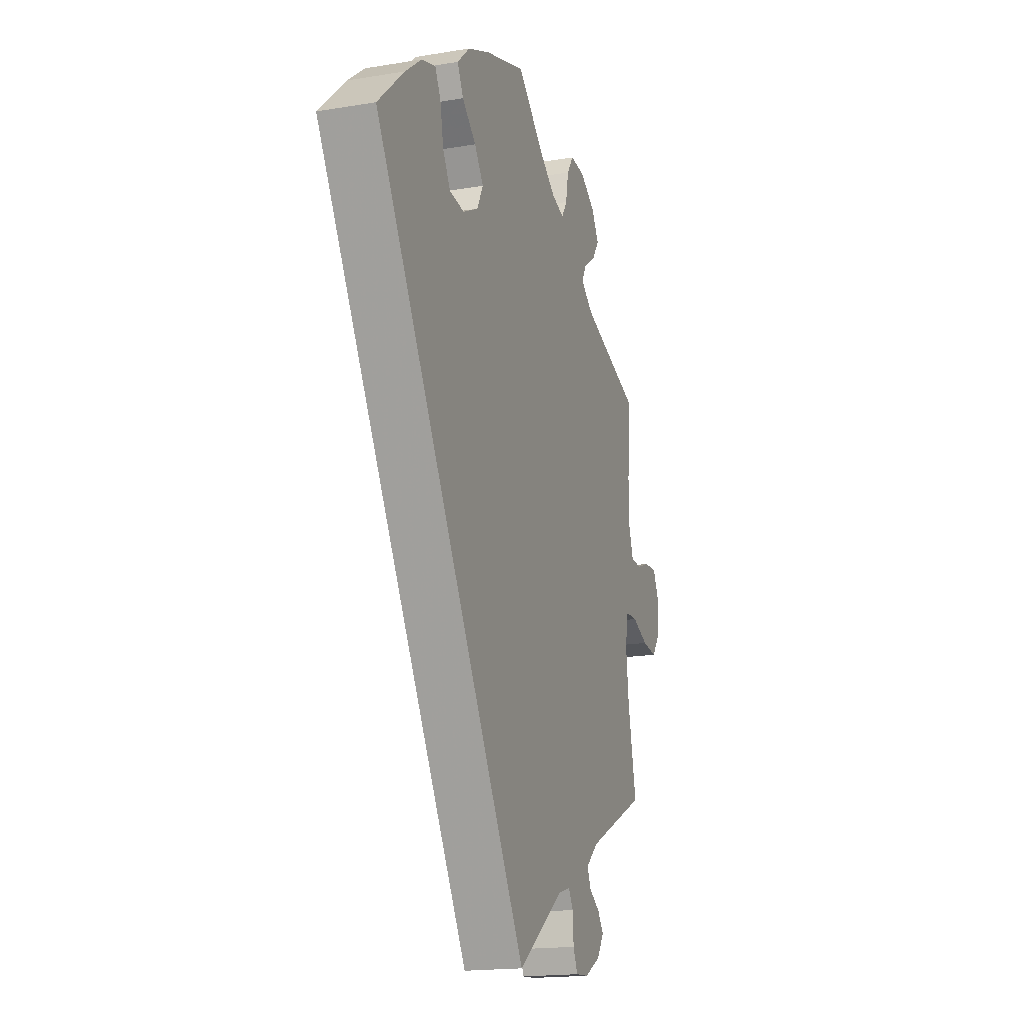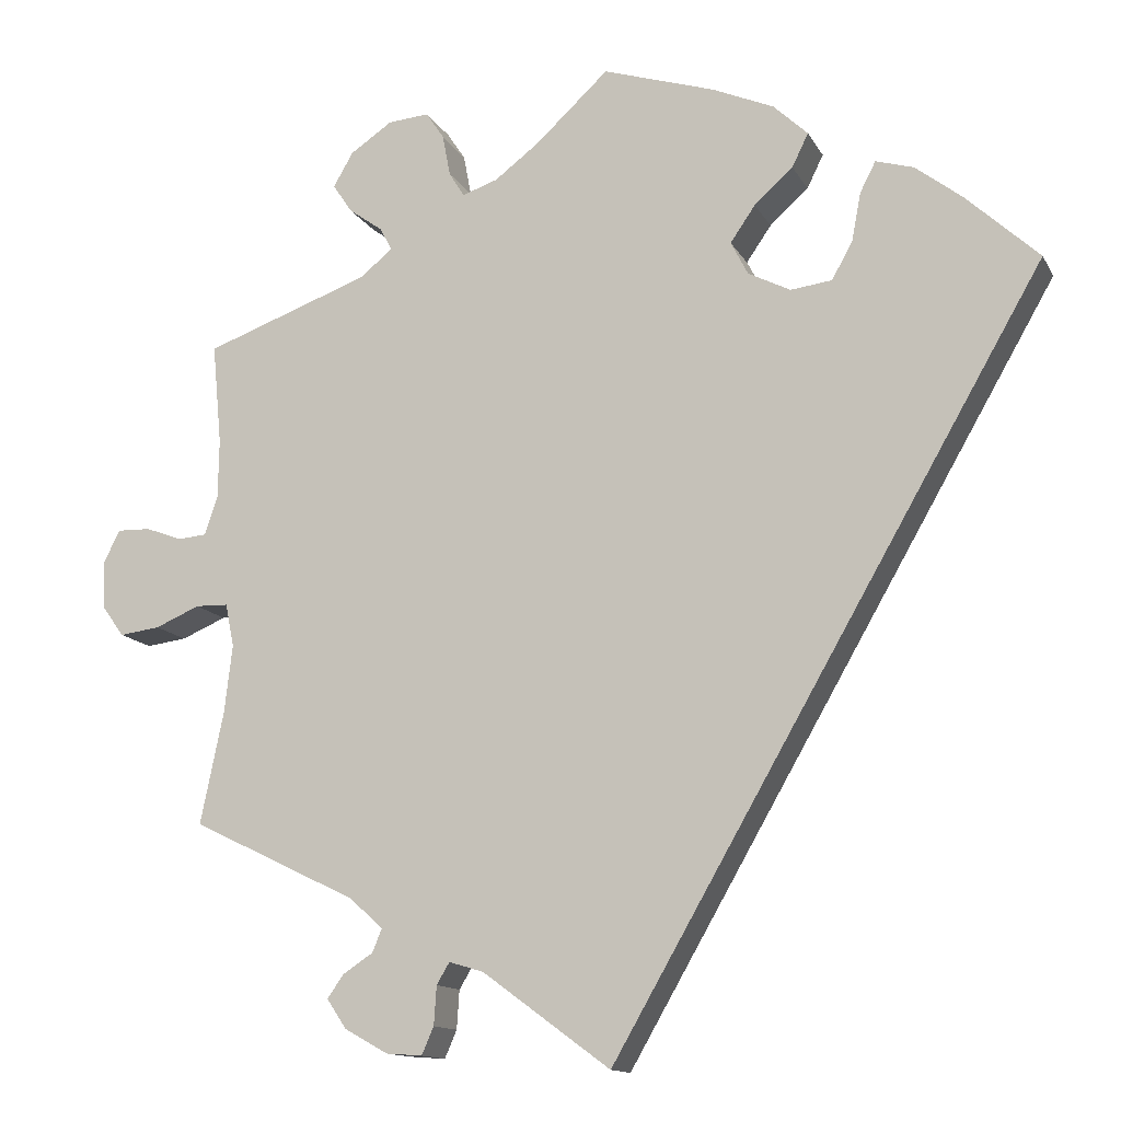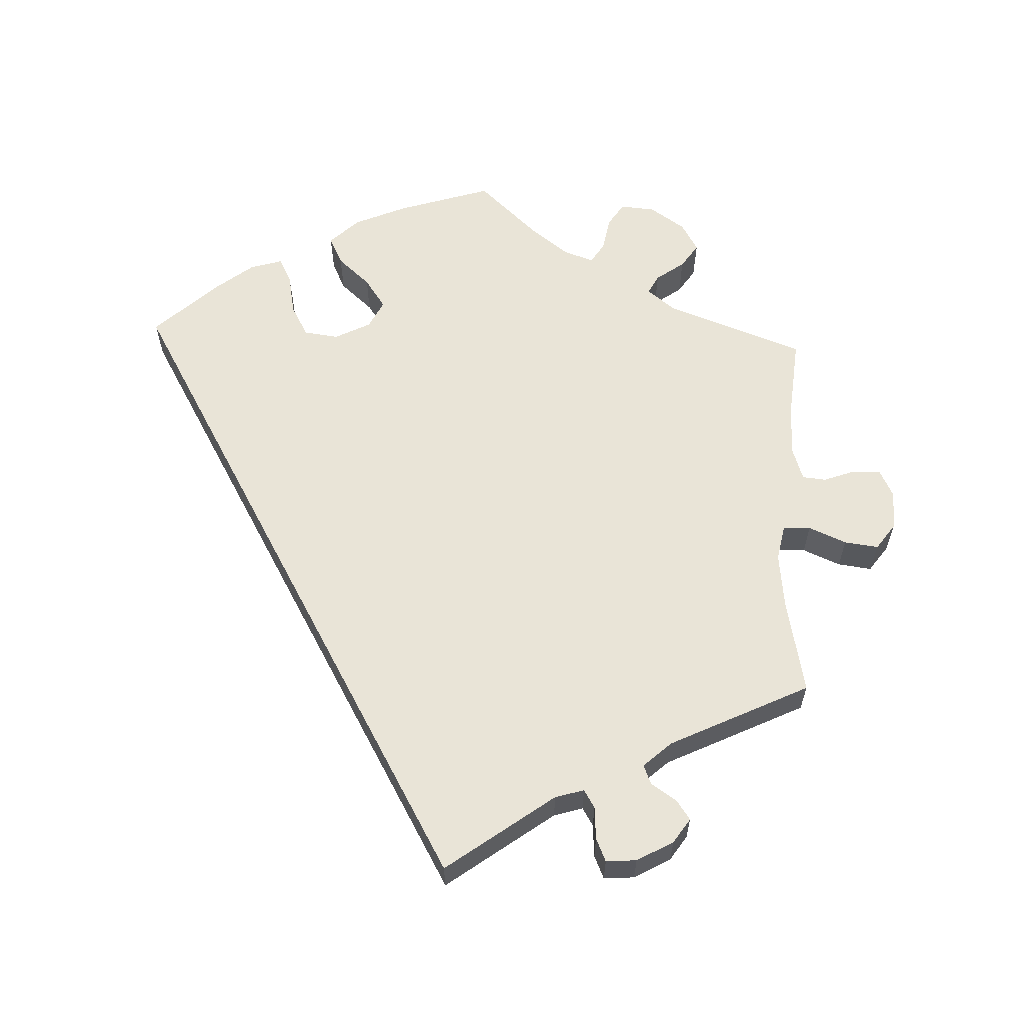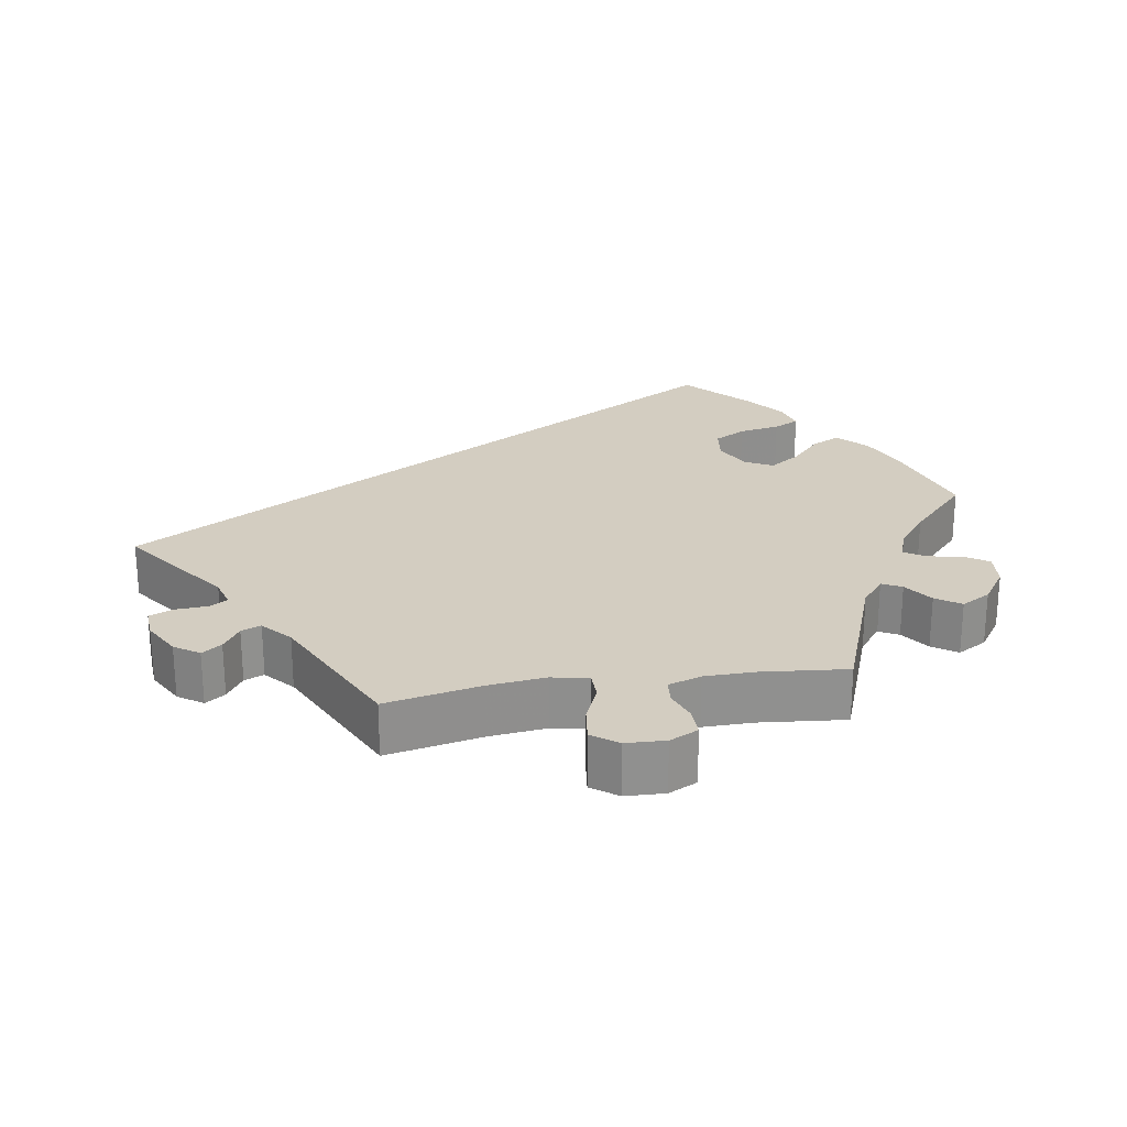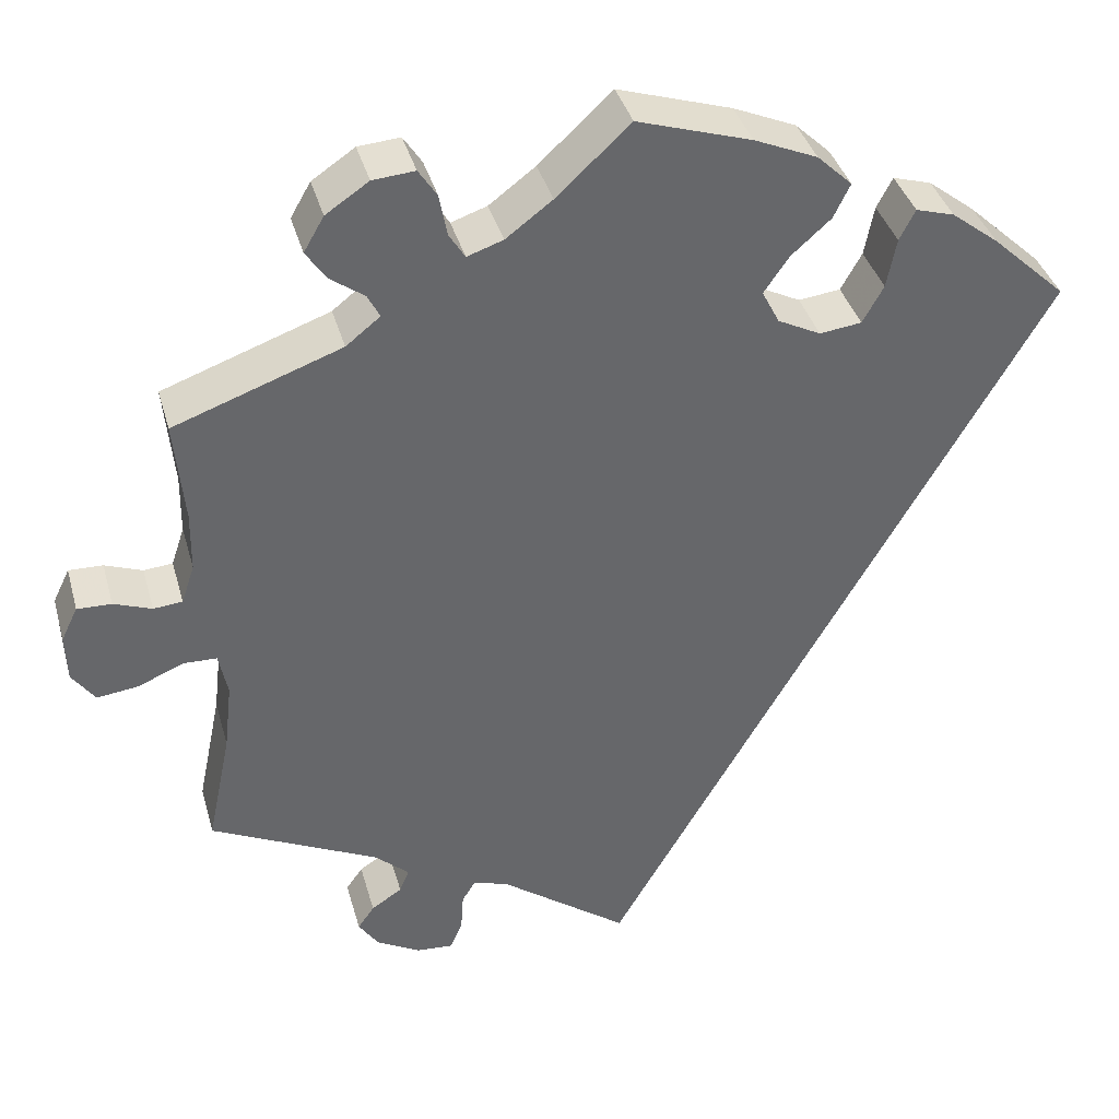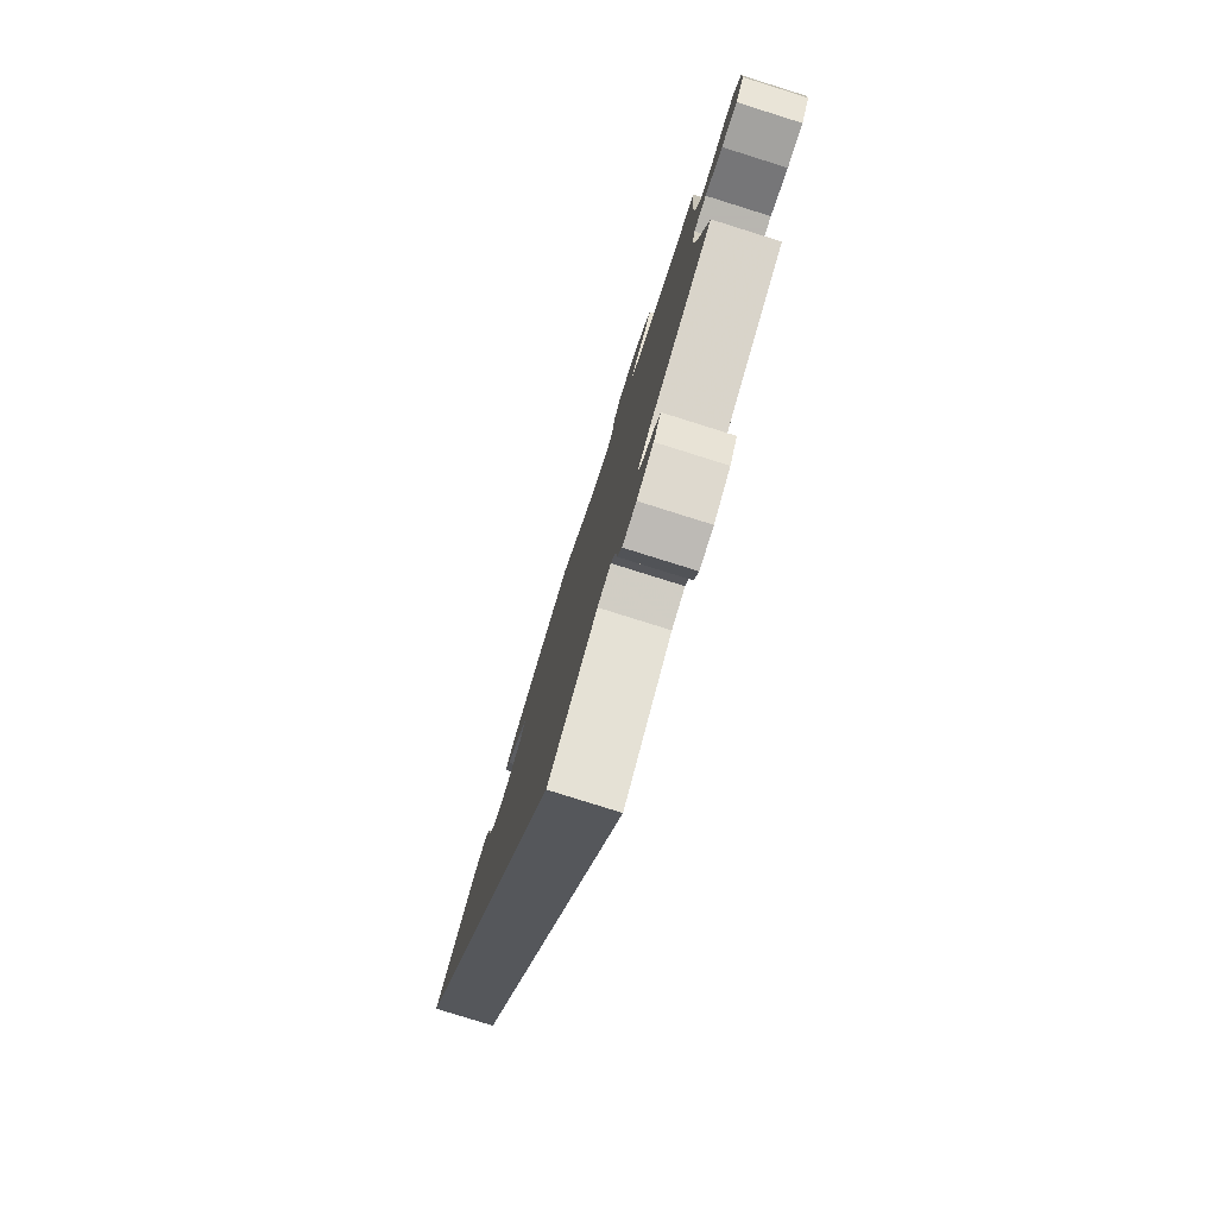
<metadata>
{"format":"obj","ext":"obj","renderer":"f3d","projection":"perspective","resolution":1024,"background":"white","views":[{"elev":-17.5,"azim":108.4,"up":"+Z"},{"elev":-13.3,"azim":19.2,"up":"+Z"},{"elev":60.9,"azim":-177.7,"up":"+Y"},{"elev":24.8,"azim":-98.9,"up":"+Y"},{"elev":38.2,"azim":-15.2,"up":"+Z"},{"elev":-79.8,"azim":-107.4,"up":"+Z"}]}
</metadata>
<code>
v -0.474 0.07 -0.158
v -0.465 0.07 -0.08
v -0.475 0.07 -0.03
v -0.513 0.07 -0.029
v -0.565 0.07 -0.051
v -0.612 0.07 -0.057
v -0.638 0.07 -0.021
v -0.64 0.07 0.033
v -0.621 0.07 0.072
v -0.582 0.07 0.071
v -0.539 0.07 0.055
v -0.506 0.07 0.058
v -0.491 0.07 0.103
v -0.49 0.07 0.172
v -0.501 0.07 0.289
v -0.31 0.07 0.358
v -0.271 0.07 0.389
v -0.285 0.07 0.416
v -0.324 0.07 0.444
v -0.347 0.07 0.478
v -0.324 0.07 0.518
v -0.275 0.07 0.551
v -0.227 0.07 0.555
v -0.206 0.07 0.523
v -0.197 0.07 0.475
v -0.179 0.07 0.446
v -0.138 0.07 0.46
v -0.085 0.07 0.5
v -0.001 0.07 0.578
v 0.129 0.07 0.537
v 0.201 0.07 0.506
v 0.241 0.07 0.468
v 0.222 0.07 0.429
v 0.177 0.07 0.389
v 0.148 0.07 0.347
v 0.168 0.07 0.308
v 0.217 0.07 0.283
v 0.265 0.07 0.289
v 0.289 0.07 0.332
v 0.3 0.07 0.389
v 0.318 0.07 0.424
v 0.362 0.07 0.411
v 0.416 0.07 0.369
v 0.501 0.07 0.29
v 0 0.07 -0.578
v -0.148 0.07 -0.469
v -0.188 0.07 -0.457
v -0.203 0.07 -0.482
v -0.206 0.07 -0.527
v -0.22 0.07 -0.559
v -0.262 0.07 -0.556
v -0.312 0.07 -0.528
v -0.335 0.07 -0.494
v -0.316 0.07 -0.467
v -0.281 0.07 -0.444
v -0.27 0.07 -0.417
v -0.309 0.07 -0.382
v -0.501 0.07 -0.289
v -0.474 0 -0.158
v -0.465 0 -0.08
v -0.475 0 -0.03
v -0.513 0 -0.029
v -0.565 0 -0.051
v -0.612 0 -0.057
v -0.638 0 -0.021
v -0.64 0 0.033
v -0.621 0 0.072
v -0.582 0 0.071
v -0.539 0 0.055
v -0.506 0 0.058
v -0.491 0 0.103
v -0.49 0 0.172
v -0.501 0 0.289
v -0.31 0 0.358
v -0.271 0 0.389
v -0.285 0 0.416
v -0.324 0 0.444
v -0.347 0 0.478
v -0.324 0 0.518
v -0.275 0 0.551
v -0.227 0 0.555
v -0.206 0 0.523
v -0.197 0 0.475
v -0.179 0 0.446
v -0.138 0 0.46
v -0.085 0 0.5
v -0.001 0 0.578
v 0.129 0 0.537
v 0.201 0 0.506
v 0.241 0 0.468
v 0.222 0 0.429
v 0.177 0 0.389
v 0.148 0 0.347
v 0.168 0 0.308
v 0.217 0 0.283
v 0.265 0 0.289
v 0.289 0 0.332
v 0.3 0 0.389
v 0.318 0 0.424
v 0.362 0 0.411
v 0.416 0 0.369
v 0.501 0 0.29
v 0 0 -0.578
v -0.148 0 -0.469
v -0.188 0 -0.457
v -0.203 0 -0.482
v -0.206 0 -0.527
v -0.22 0 -0.559
v -0.262 0 -0.556
v -0.312 0 -0.528
v -0.335 0 -0.494
v -0.316 0 -0.467
v -0.281 0 -0.444
v -0.27 0 -0.417
v -0.309 0 -0.382
v -0.501 0 -0.289
f 57 58 1
f 56 57 1 2
f 52 53 54 55
f 52 55 56
f 51 52 56
f 48 49 50 51
f 47 48 51 56
f 46 47 56 2
f 39 40 41 42
f 38 39 42 43
f 31 32 33 34
f 31 34 35
f 28 29 30 31
f 27 28 31 35
f 26 27 35 36
f 22 23 24 25
f 22 25 26
f 21 22 26
f 18 19 20 21
f 17 18 21 26
f 16 17 26 36
f 14 15 16 36
f 8 9 10 11
f 8 11 12
f 7 8 12
f 4 5 6 7
f 3 4 7 12
f 45 46 2 3
f 38 43 44 45
f 37 38 45 3
f 13 14 36 37
f 3 12 13 37
f 59 116 115
f 60 59 115 114
f 113 112 111 110
f 114 113 110
f 114 110 109
f 109 108 107 106
f 114 109 106 105
f 60 114 105 104
f 100 99 98 97
f 101 100 97 96
f 92 91 90 89
f 93 92 89
f 89 88 87 86
f 93 89 86 85
f 94 93 85 84
f 83 82 81 80
f 84 83 80
f 84 80 79
f 79 78 77 76
f 84 79 76 75
f 94 84 75 74
f 94 74 73 72
f 69 68 67 66
f 70 69 66
f 70 66 65
f 65 64 63 62
f 70 65 62 61
f 61 60 104 103
f 103 102 101 96
f 61 103 96 95
f 95 94 72 71
f 95 71 70 61
f 1 59 60 2
f 2 60 61 3
f 3 61 62 4
f 4 62 63 5
f 5 63 64 6
f 6 64 65 7
f 7 65 66 8
f 8 66 67 9
f 9 67 68 10
f 10 68 69 11
f 11 69 70 12
f 12 70 71 13
f 13 71 72 14
f 14 72 73 15
f 15 73 74 16
f 16 74 75 17
f 17 75 76 18
f 18 76 77 19
f 19 77 78 20
f 20 78 79 21
f 21 79 80 22
f 22 80 81 23
f 23 81 82 24
f 24 82 83 25
f 25 83 84 26
f 26 84 85 27
f 27 85 86 28
f 28 86 87 29
f 29 87 88 30
f 30 88 89 31
f 31 89 90 32
f 32 90 91 33
f 33 91 92 34
f 34 92 93 35
f 35 93 94 36
f 36 94 95 37
f 37 95 96 38
f 38 96 97 39
f 39 97 98 40
f 40 98 99 41
f 41 99 100 42
f 42 100 101 43
f 43 101 102 44
f 44 102 103 45
f 45 103 104 46
f 46 104 105 47
f 47 105 106 48
f 48 106 107 49
f 49 107 108 50
f 50 108 109 51
f 51 109 110 52
f 52 110 111 53
f 53 111 112 54
f 54 112 113 55
f 55 113 114 56
f 56 114 115 57
f 57 115 116 58
f 58 116 59 1

</code>
